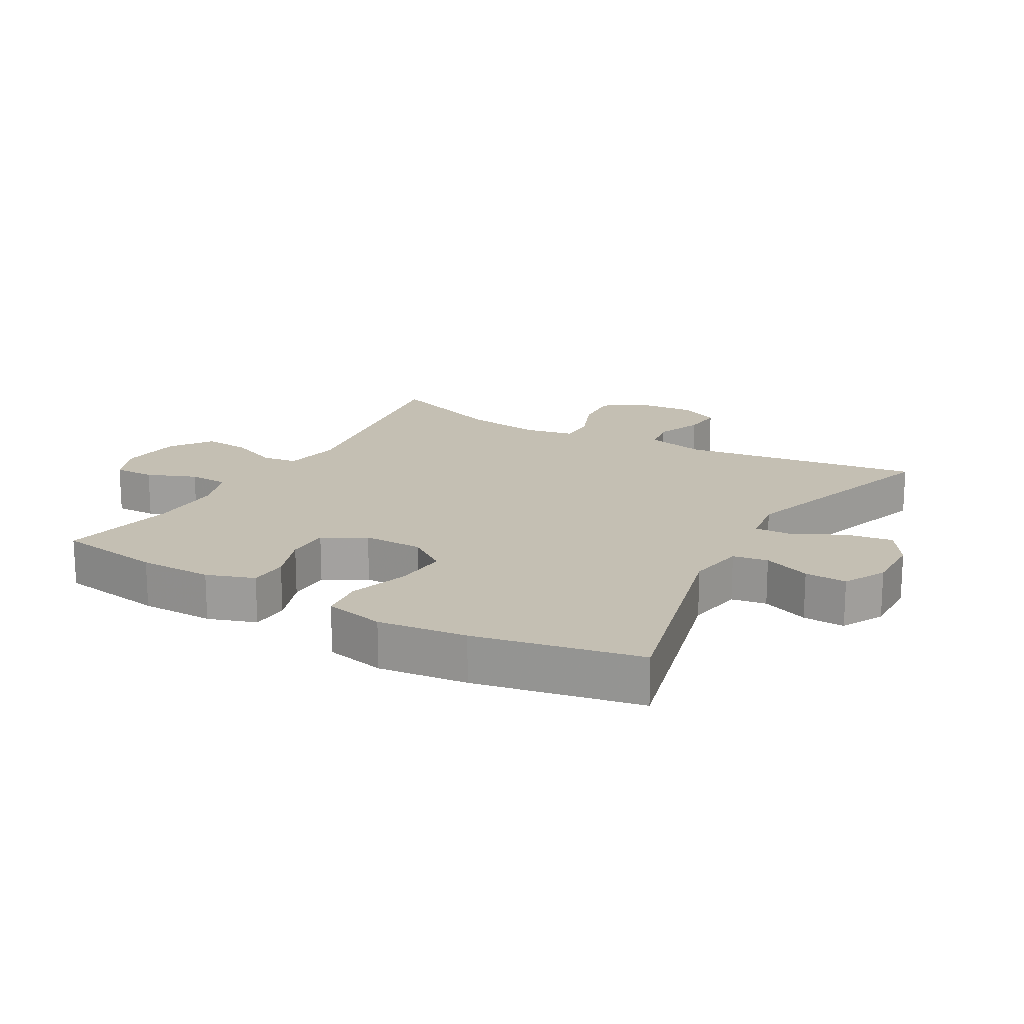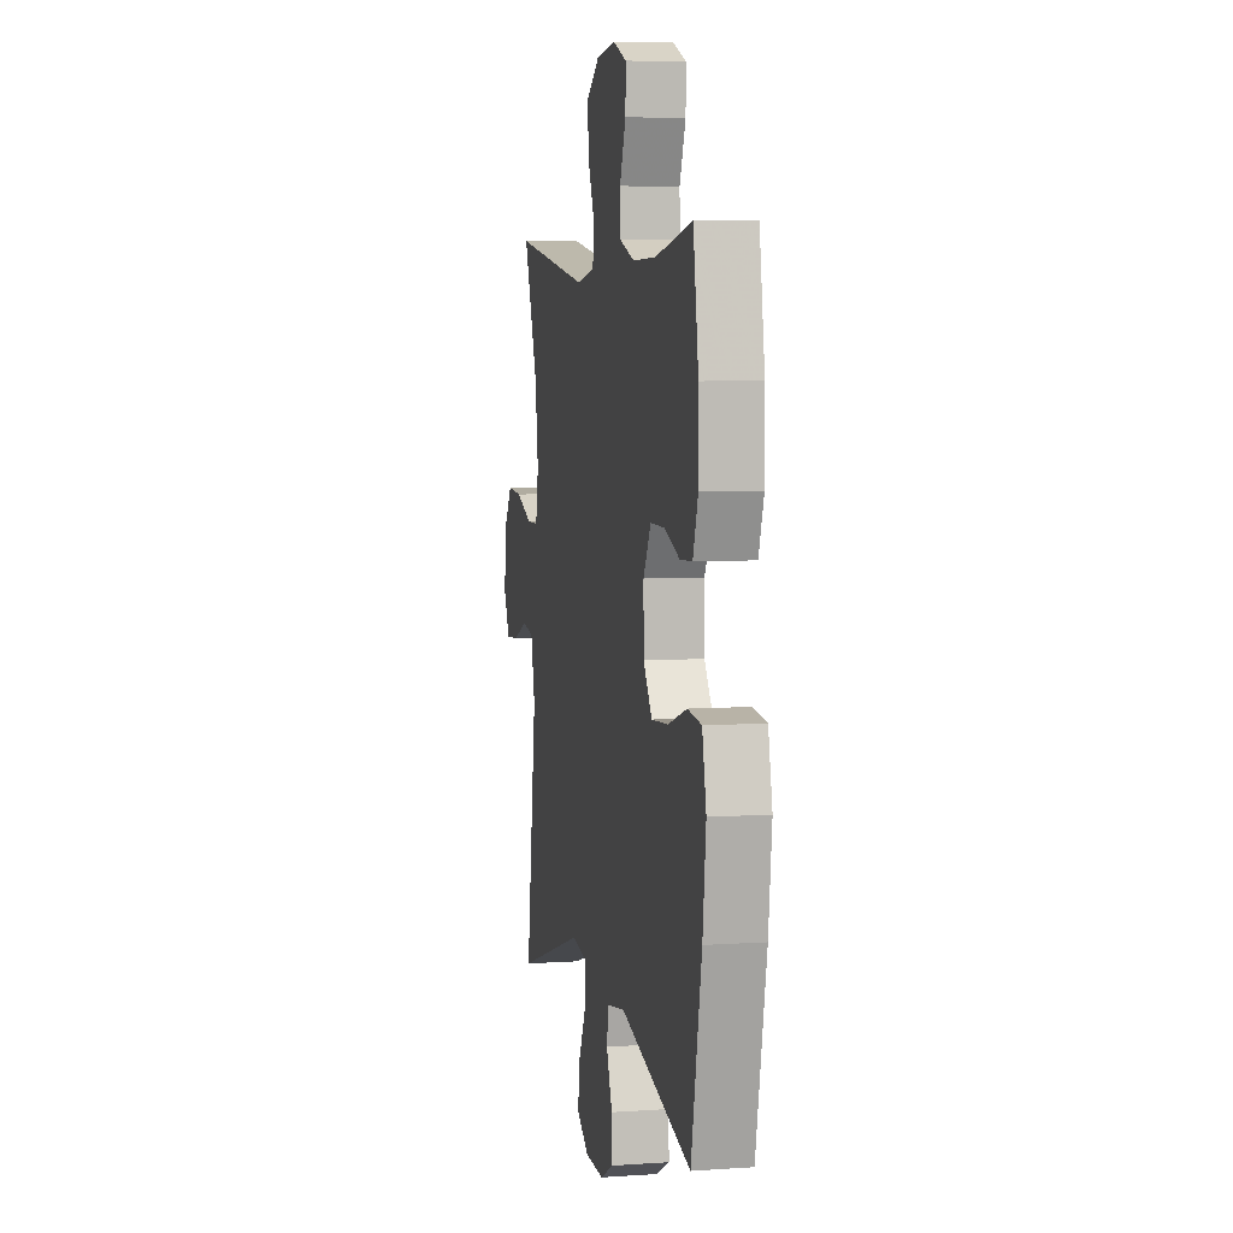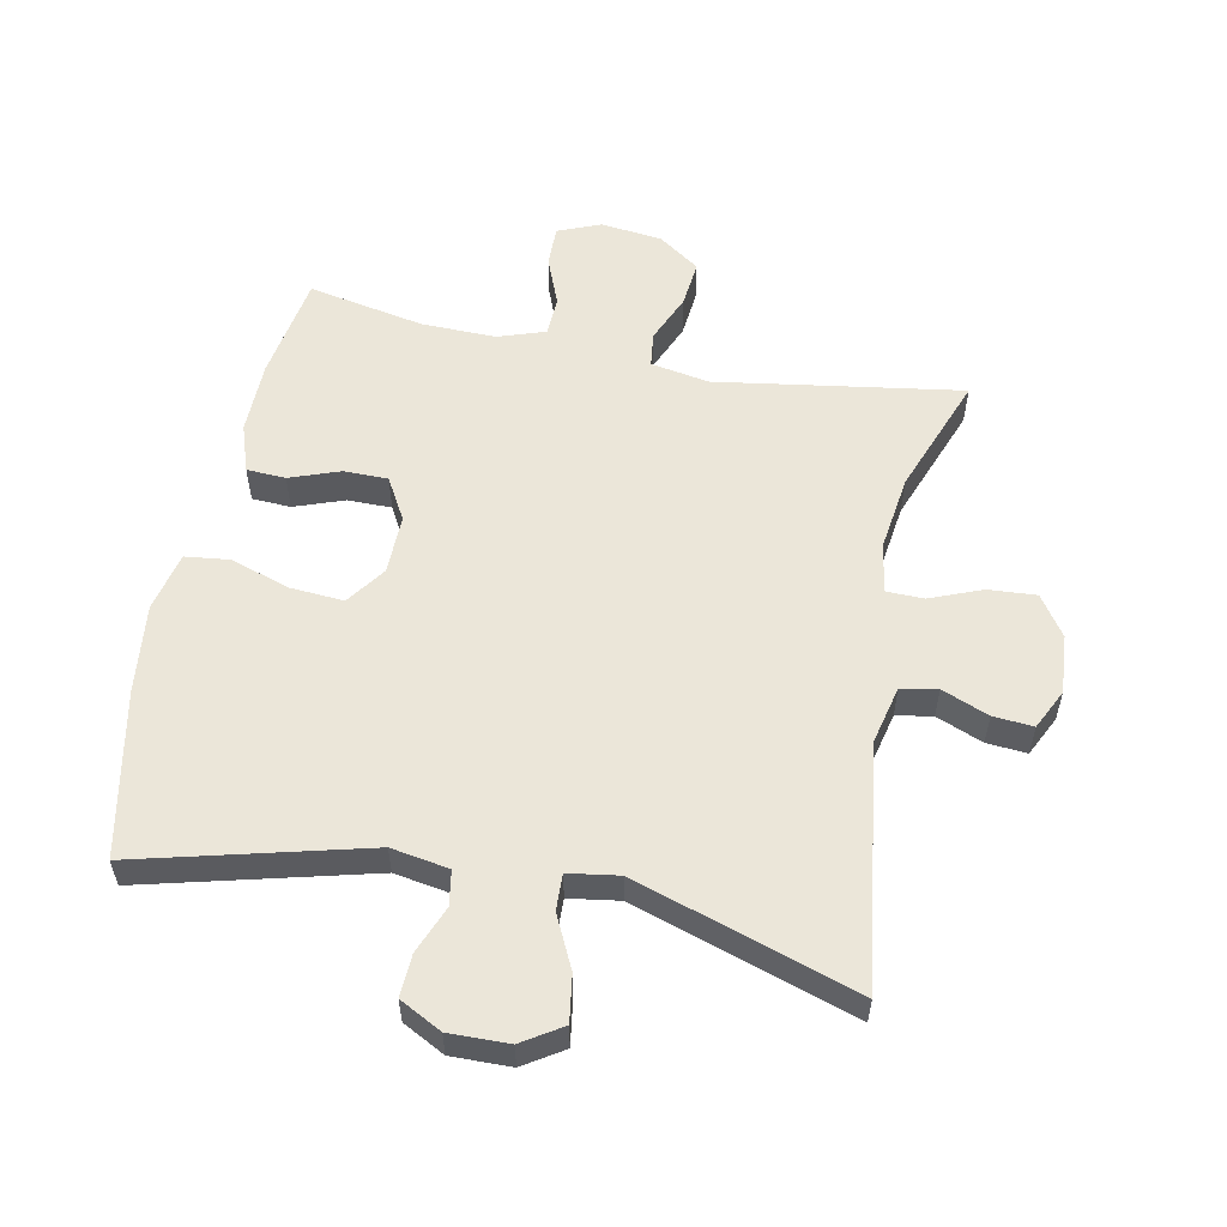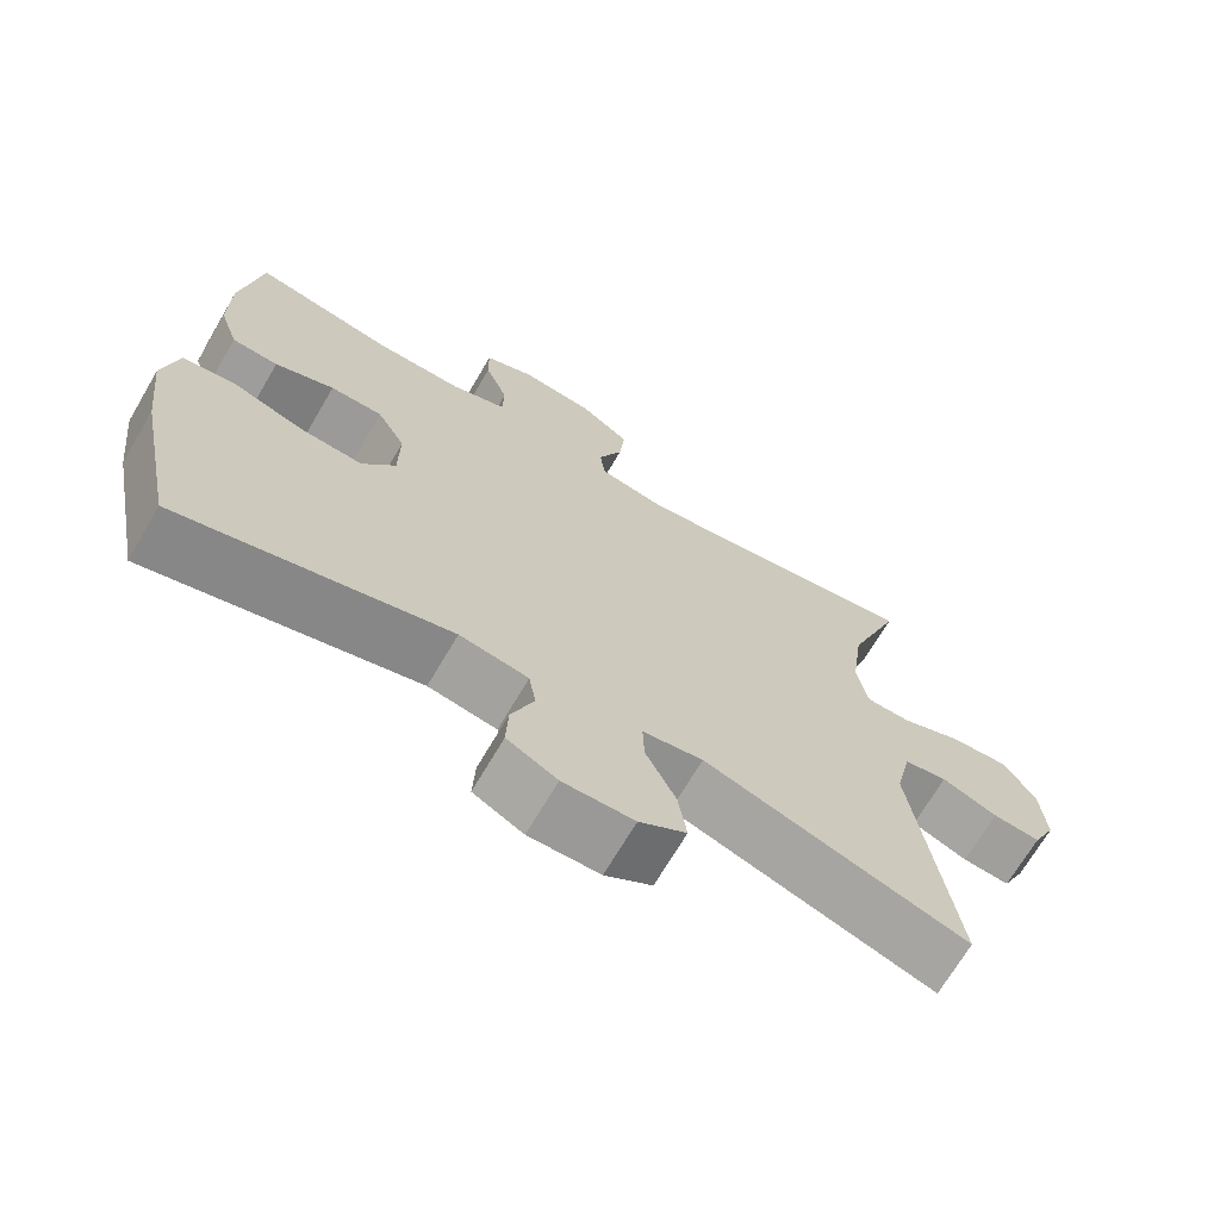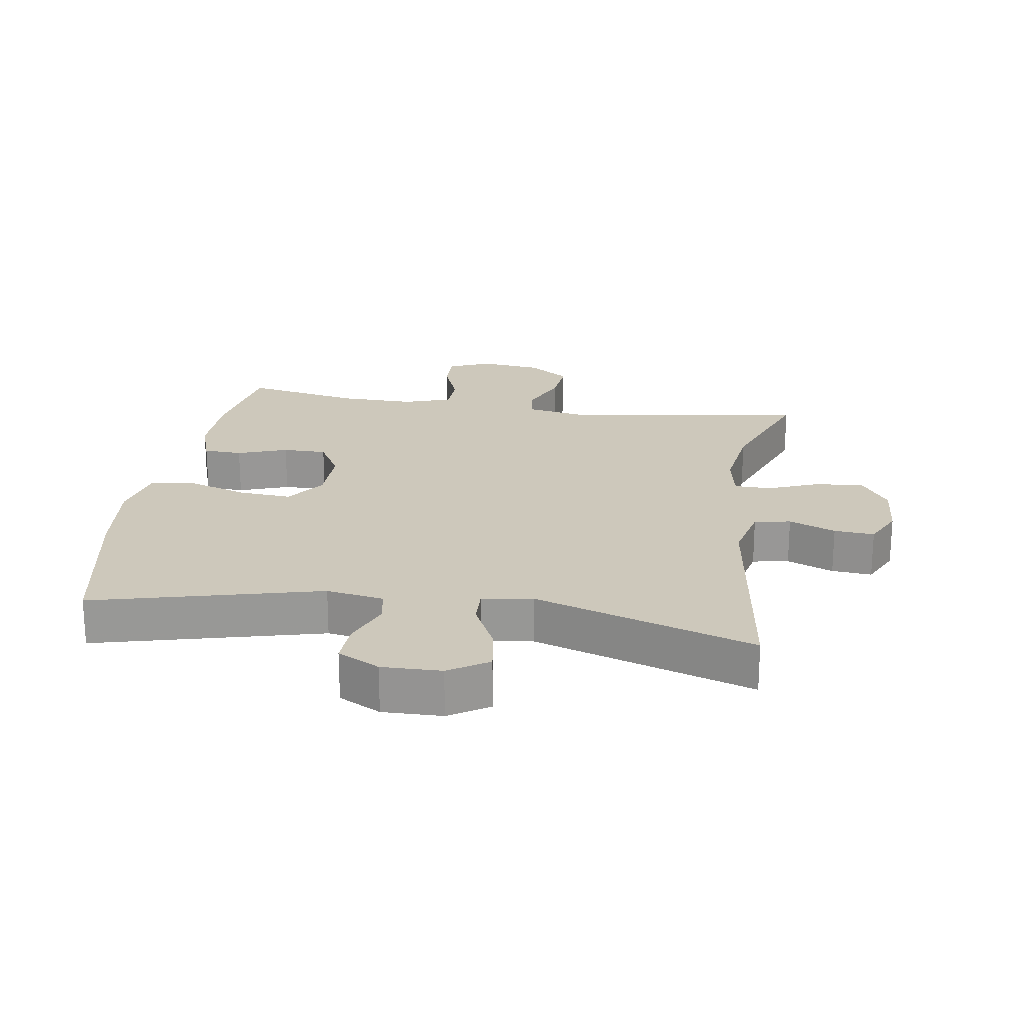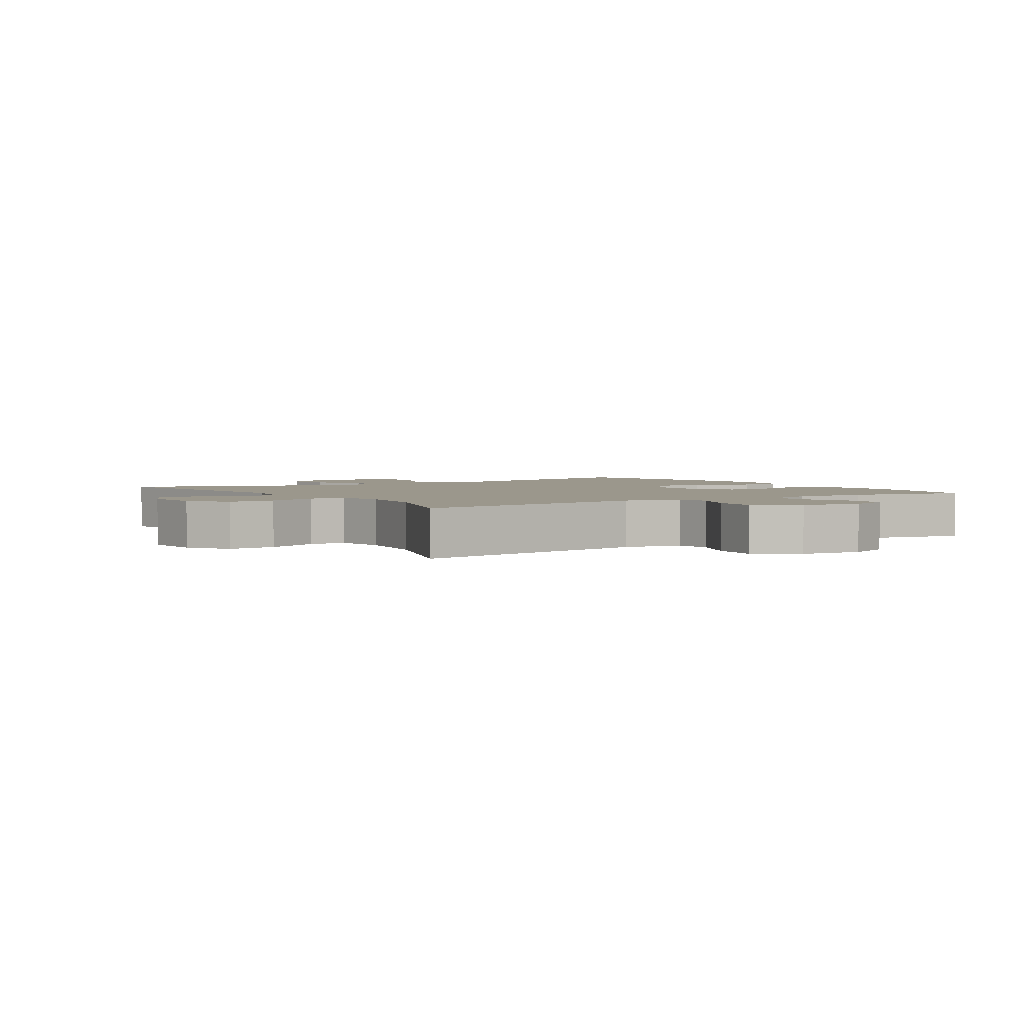
<metadata>
{"format":"obj","ext":"obj","renderer":"f3d","projection":"perspective","resolution":1024,"background":"white","views":[{"elev":17.7,"azim":119.6,"up":"+Y"},{"elev":6.1,"azim":78.4,"up":"+Z"},{"elev":56.0,"azim":-168.6,"up":"+Y"},{"elev":-69.5,"azim":149.6,"up":"+Z"},{"elev":21.9,"azim":-171.1,"up":"+Y"},{"elev":2.7,"azim":-33.0,"up":"+Y"}]}
</metadata>
<code>
v 0.5 0.07 0.5
v 0.526 0.07 0.336
v 0.527 0.07 0.223
v 0.502 0.07 0.149
v 0.442 0.07 0.146
v 0.365 0.07 0.174
v 0.297 0.07 0.174
v 0.26 0.07 0.109
v 0.261 0.07 0.017
v 0.304 0.07 -0.044
v 0.386 0.07 -0.038
v 0.479 0.07 -0.008
v 0.547 0.07 -0.016
v 0.567 0.07 -0.108
v 0.551 0.07 -0.245
v 0.5 0.07 -0.5
v 0.15 0.07 -0.41
v 0.061 0.07 -0.425
v 0.052 0.07 -0.479
v 0.081 0.07 -0.552
v 0.084 0.07 -0.617
v 0.019 0.07 -0.651
v -0.073 0.07 -0.649
v -0.134 0.07 -0.61
v -0.123 0.07 -0.538
v -0.084 0.07 -0.458
v -0.082 0.07 -0.402
v -0.16 0.07 -0.39
v -0.5 0.07 -0.5
v -0.448 0.07 -0.126
v -0.469 0.07 -0.035
v -0.525 0.07 -0.025
v -0.597 0.07 -0.054
v -0.659 0.07 -0.059
v -0.689 0.07 0.003
v -0.682 0.07 0.094
v -0.64 0.07 0.156
v -0.566 0.07 0.151
v -0.486 0.07 0.119
v -0.429 0.07 0.12
v -0.415 0.07 0.196
v -0.431 0.07 0.315
v -0.5 0.07 0.5
v -0.122 0.07 0.441
v -0.032 0.07 0.457
v -0.025 0.07 0.511
v -0.057 0.07 0.587
v -0.064 0.07 0.659
v 0 0.07 0.704
v 0.095 0.07 0.715
v 0.161 0.07 0.688
v 0.16 0.07 0.625
v 0.13 0.07 0.549
v 0.132 0.07 0.488
v 0.205 0.07 0.463
v 0.32 0.07 0.465
v 0.5 0 0.5
v 0.526 0 0.336
v 0.527 0 0.223
v 0.502 0 0.149
v 0.442 0 0.146
v 0.365 0 0.174
v 0.297 0 0.174
v 0.26 0 0.109
v 0.261 0 0.017
v 0.304 0 -0.044
v 0.386 0 -0.038
v 0.479 0 -0.008
v 0.547 0 -0.016
v 0.567 0 -0.108
v 0.551 0 -0.245
v 0.5 0 -0.5
v 0.15 0 -0.41
v 0.061 0 -0.425
v 0.052 0 -0.479
v 0.081 0 -0.552
v 0.084 0 -0.617
v 0.019 0 -0.651
v -0.073 0 -0.649
v -0.134 0 -0.61
v -0.123 0 -0.538
v -0.084 0 -0.458
v -0.082 0 -0.402
v -0.16 0 -0.39
v -0.5 0 -0.5
v -0.448 0 -0.126
v -0.469 0 -0.035
v -0.525 0 -0.025
v -0.597 0 -0.054
v -0.659 0 -0.059
v -0.689 0 0.003
v -0.682 0 0.094
v -0.64 0 0.156
v -0.566 0 0.151
v -0.486 0 0.119
v -0.429 0 0.12
v -0.415 0 0.196
v -0.431 0 0.315
v -0.5 0 0.5
v -0.122 0 0.441
v -0.032 0 0.457
v -0.025 0 0.511
v -0.057 0 0.587
v -0.064 0 0.659
v 0 0 0.704
v 0.095 0 0.715
v 0.161 0 0.688
v 0.16 0 0.625
v 0.13 0 0.549
v 0.132 0 0.488
v 0.205 0 0.463
v 0.32 0 0.465
f 50 51 52 53
f 50 53 54
f 49 50 54
f 46 47 48 49
f 46 49 54
f 45 46 54 55
f 42 43 44
f 41 42 44 45
f 40 41 45 55
f 36 37 38 39
f 36 39 40
f 35 36 40
f 32 33 34 35
f 32 35 40
f 31 32 40 55
f 28 29 30
f 27 28 30 31
f 23 24 25 26
f 23 26 27
f 22 23 27
f 19 20 21 22
f 18 19 22 27
f 17 18 27 31
f 11 12 13 14
f 10 11 14 15
f 3 4 5 6
f 3 6 7
f 56 1 2 3
f 56 3 7
f 55 56 7 8
f 31 55 8 9
f 17 31 9 10
f 10 15 16 17
f 109 108 107 106
f 110 109 106
f 110 106 105
f 105 104 103 102
f 110 105 102
f 111 110 102 101
f 100 99 98
f 101 100 98 97
f 111 101 97 96
f 95 94 93 92
f 96 95 92
f 96 92 91
f 91 90 89 88
f 96 91 88
f 111 96 88 87
f 86 85 84
f 87 86 84 83
f 82 81 80 79
f 83 82 79
f 83 79 78
f 78 77 76 75
f 83 78 75 74
f 87 83 74 73
f 70 69 68 67
f 71 70 67 66
f 62 61 60 59
f 63 62 59
f 59 58 57 112
f 63 59 112
f 64 63 112 111
f 65 64 111 87
f 66 65 87 73
f 73 72 71 66
f 1 57 58 2
f 2 58 59 3
f 3 59 60 4
f 4 60 61 5
f 5 61 62 6
f 6 62 63 7
f 7 63 64 8
f 8 64 65 9
f 9 65 66 10
f 10 66 67 11
f 11 67 68 12
f 12 68 69 13
f 13 69 70 14
f 14 70 71 15
f 15 71 72 16
f 16 72 73 17
f 17 73 74 18
f 18 74 75 19
f 19 75 76 20
f 20 76 77 21
f 21 77 78 22
f 22 78 79 23
f 23 79 80 24
f 24 80 81 25
f 25 81 82 26
f 26 82 83 27
f 27 83 84 28
f 28 84 85 29
f 29 85 86 30
f 30 86 87 31
f 31 87 88 32
f 32 88 89 33
f 33 89 90 34
f 34 90 91 35
f 35 91 92 36
f 36 92 93 37
f 37 93 94 38
f 38 94 95 39
f 39 95 96 40
f 40 96 97 41
f 41 97 98 42
f 42 98 99 43
f 43 99 100 44
f 44 100 101 45
f 45 101 102 46
f 46 102 103 47
f 47 103 104 48
f 48 104 105 49
f 49 105 106 50
f 50 106 107 51
f 51 107 108 52
f 52 108 109 53
f 53 109 110 54
f 54 110 111 55
f 55 111 112 56
f 56 112 57 1

</code>
